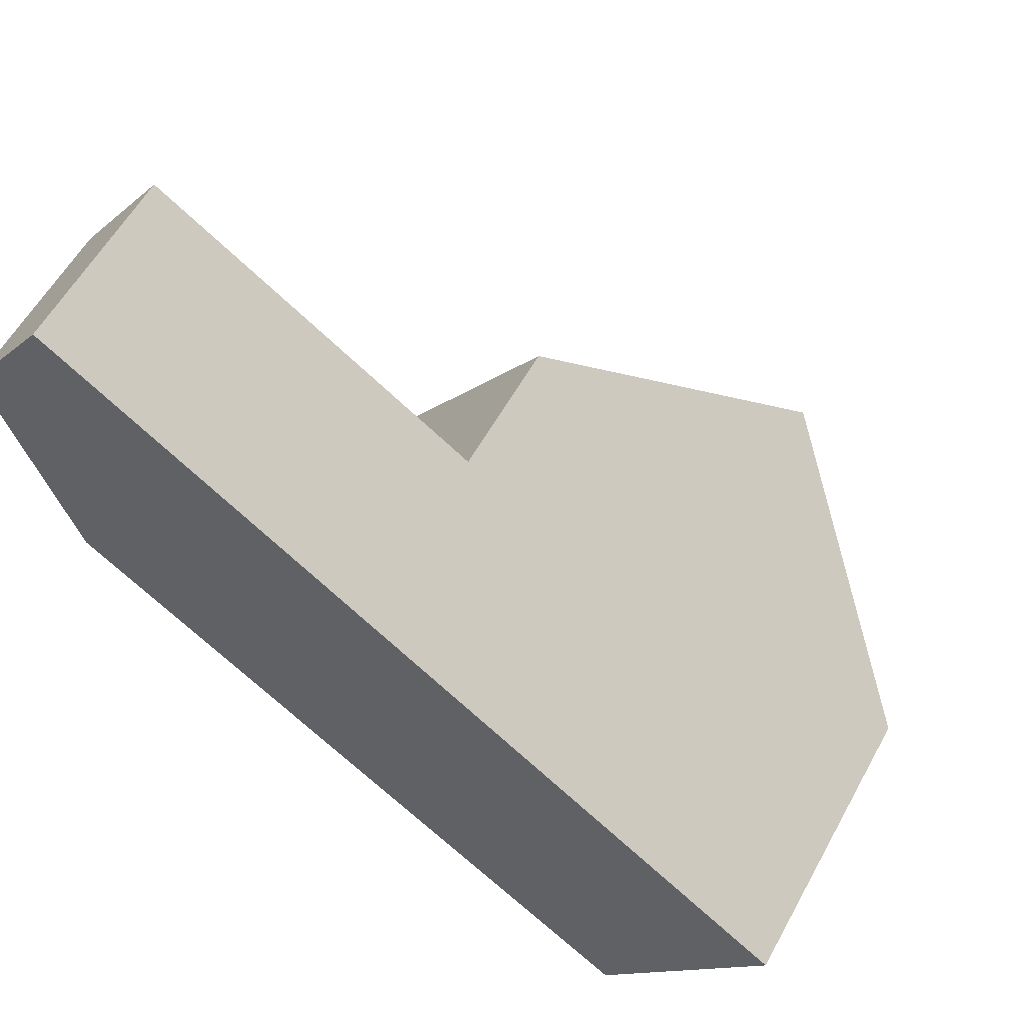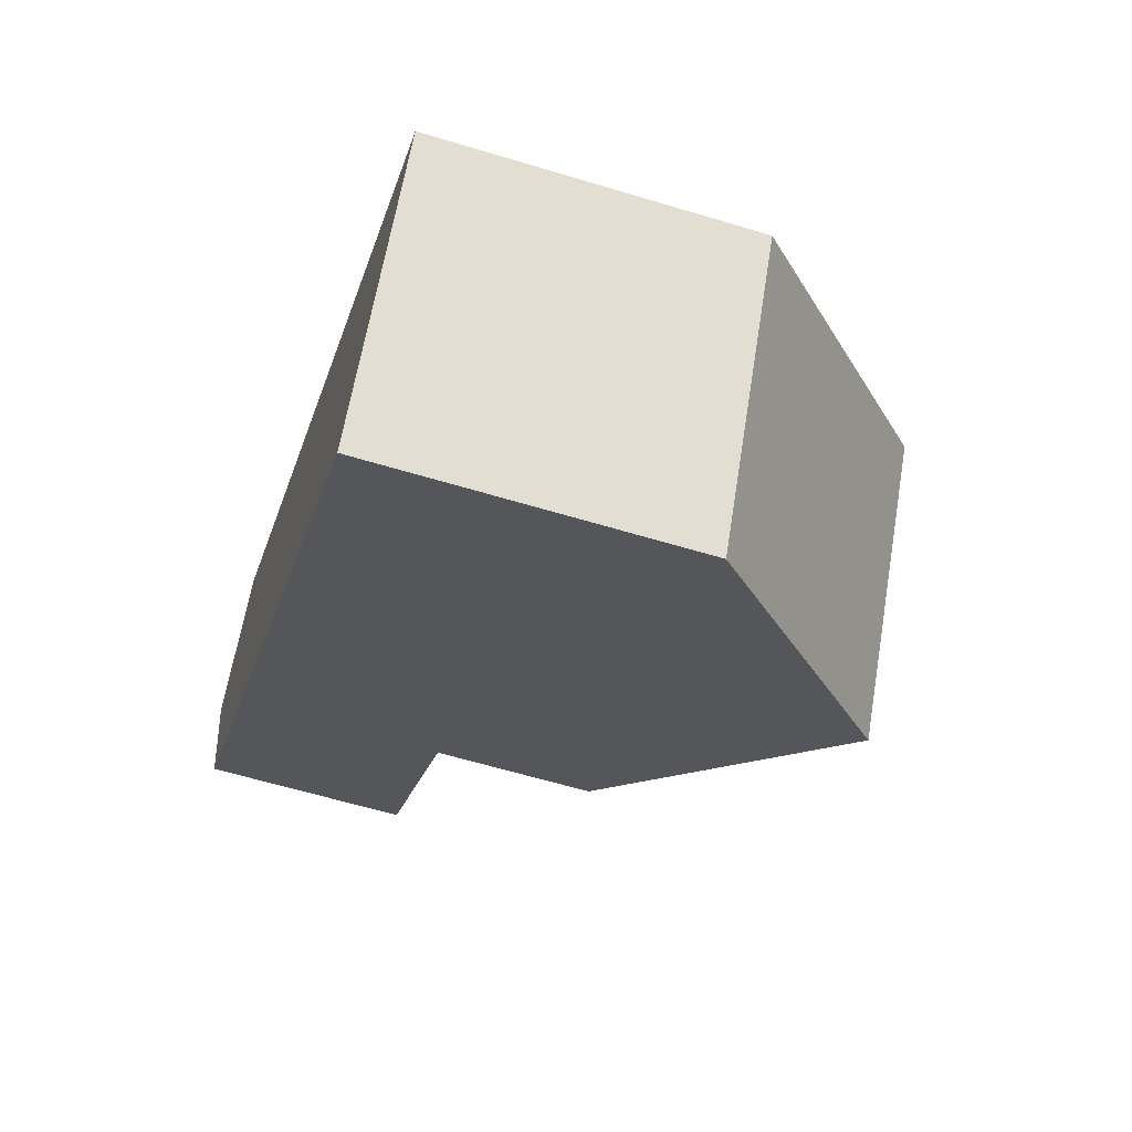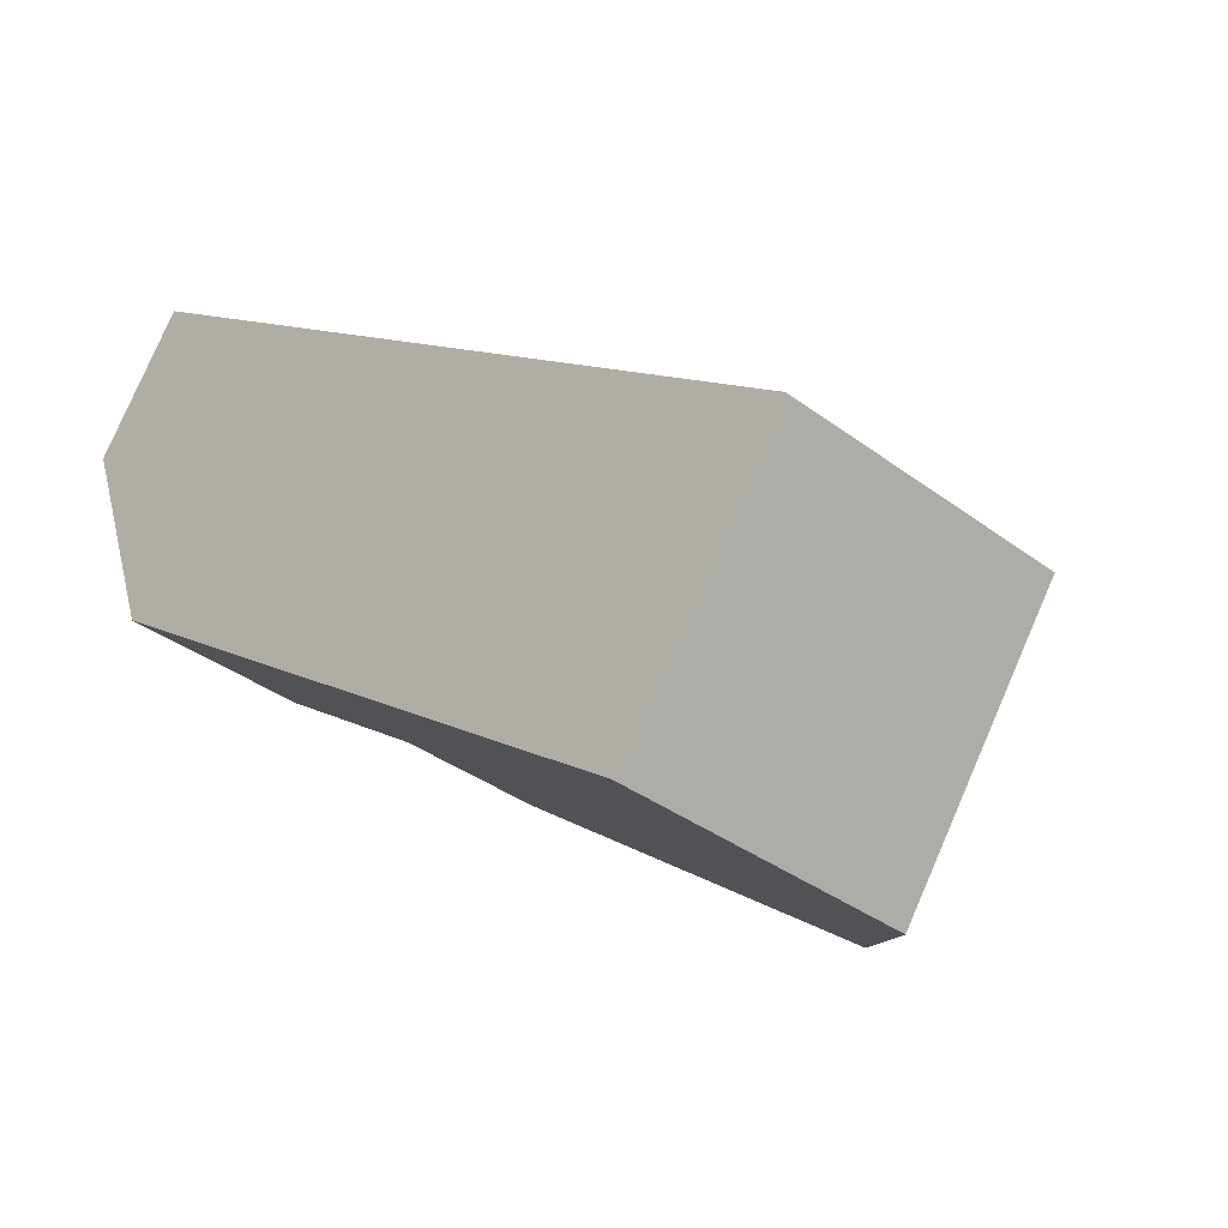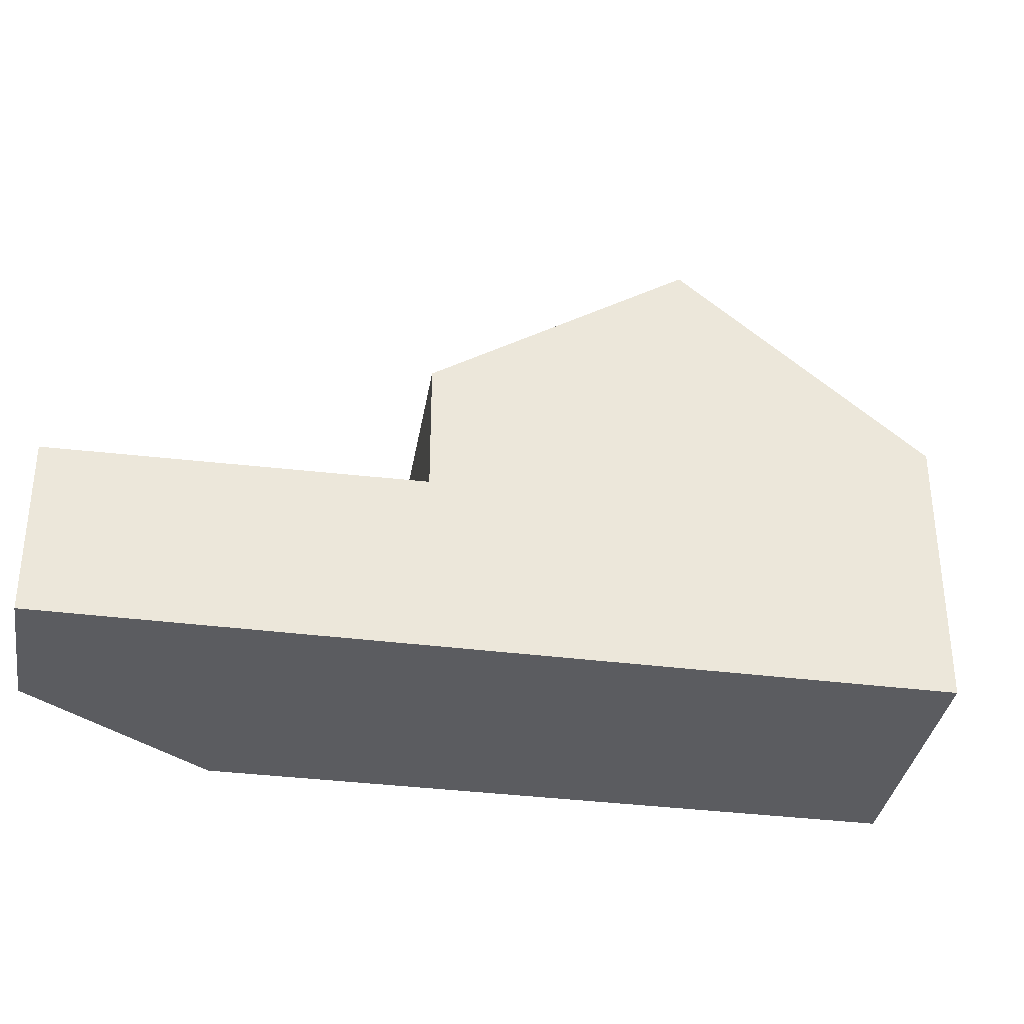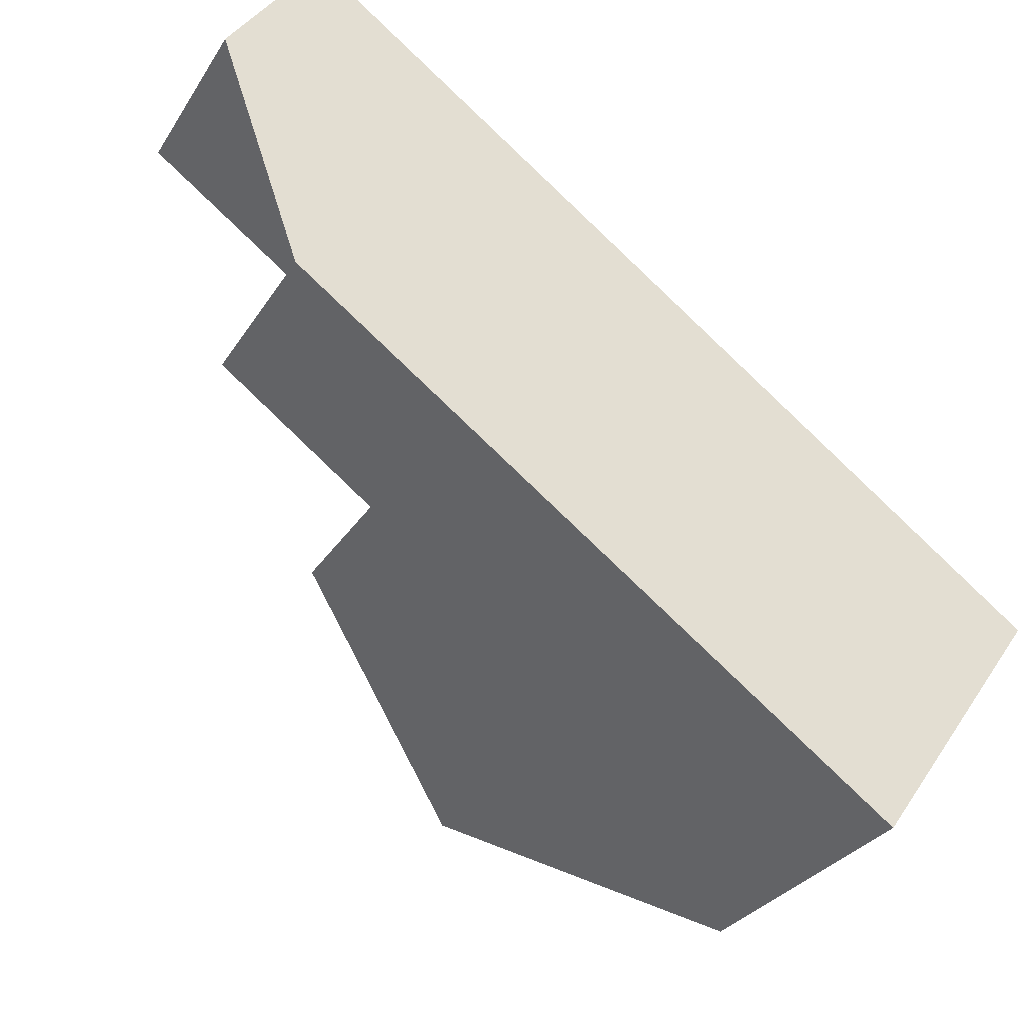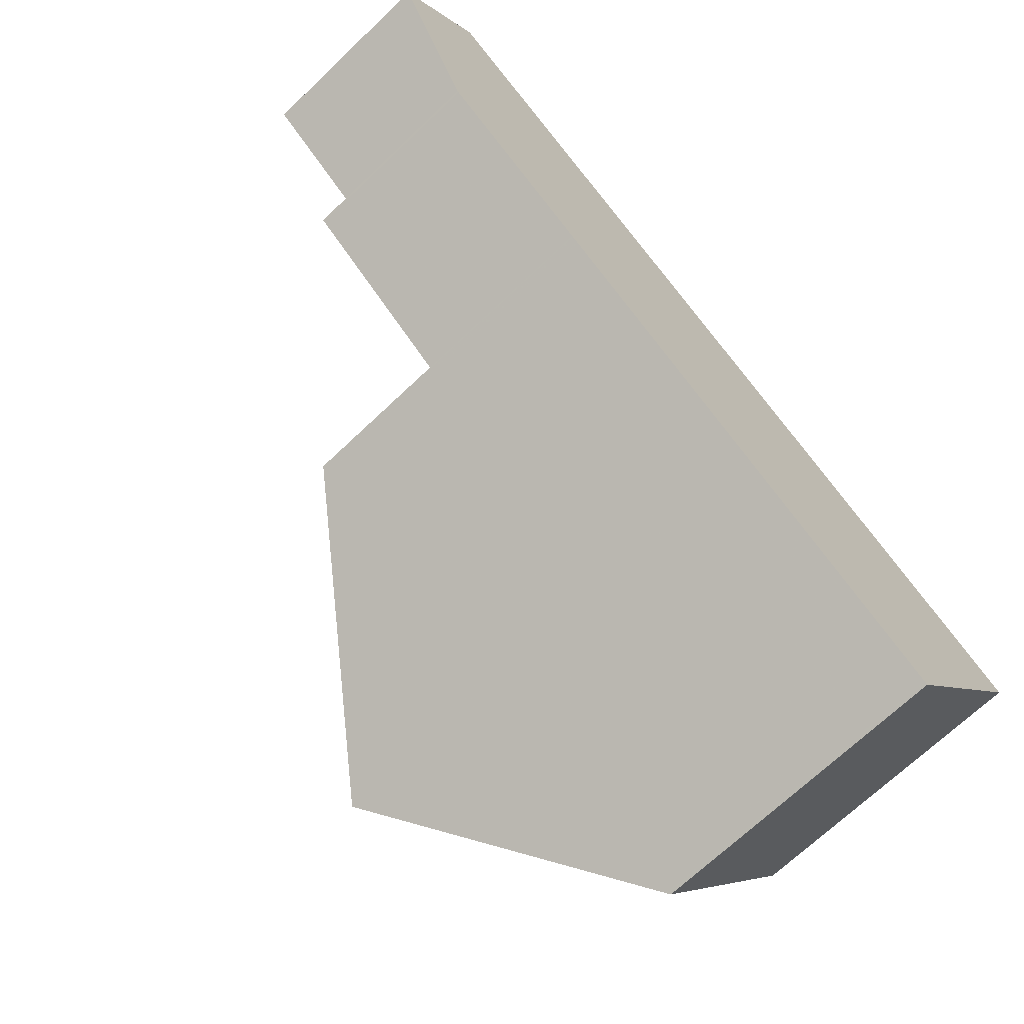
<metadata>
{"format":"obj","ext":"obj","renderer":"f3d","projection":"perspective","resolution":1024,"background":"white","views":[{"elev":58.0,"azim":-151.3,"up":"+Y"},{"elev":-60.3,"azim":-107.3,"up":"+Y"},{"elev":-35.4,"azim":-134.8,"up":"+Y"},{"elev":-35.0,"azim":-153.9,"up":"+Z"},{"elev":-29.8,"azim":153.5,"up":"+Y"},{"elev":-68.6,"azim":133.8,"up":"+Y"}]}
</metadata>
<code>
v -846.6 -1278 4.578
v -849.2 -1274 4.49
v -837.7 -1266 2.901
v -836.3 -1268 2.838
v -838.8 -1270 2.875
v -837.6 -1271 2.819
v -845.9 -1272 7.732
v -843.4 -1276 7.747
v -845.9 -1272 7.732
v -844.5 -1274 7.741
v -843.5 -1276 7.747
v -840 -1273 5.08
v -841.1 -1272 5.097
v -840 -1273 5.079
v -840.1 -1273 5.166
v -841.2 -1272 5.184
v -840.1 -1273 5.165
v -843.4 -1276 7.747
v -845.9 -1272 7.732
v -838.3 -1269 2.868
v -839.7 -1267 2.931
v -842.5 -1269 5.121
v -840 -1273 5.079
v -839.7 -1267 2.931
v -837.7 -1266 2.901
v -842.5 -1269 2.974
v -840 -1273 2.855
v -845.9 -1272 7.732
v -842.5 -1270 2.973
v -849.2 -1274 4.49
v -842.5 -1270 5.121
v -844.5 -1274 7.741
v -847.8 -1276 4.54
v -838.7 -1270 2.871
v -841.1 -1272 2.907
v -841.1 -1272 5.097
v -840 -1273 2.856
v -840 -1273 5.08
v -843.5 -1276 7.747
v -846.7 -1278 4.578
v -837.6 -1271 2.82
v -841.1 -1272 2.907
v -842.5 -1270 2.973
v -840 -1273 2.856
v -842.5 -1270 5.121
v -842.5 -1269 5.121
v -840 -1273 2.855
v -842.5 -1269 2.974
v -842.6 -1270 5.207
v -842.7 -1270 5.207
v -838.1 -1269 2.864
v -839.4 -1267 2.927
v -839.4 -1267 2.927
v -838.4 -1269 2.869
v -839.8 -1268 2.932
v -839.8 -1267 2.932
v -836.4 -1268 2.839
v -837.8 -1266 2.902
v -837.8 -1266 2.902
v -837 -1268 2.848
v -838.3 -1266 2.911
v -838.4 -1266 2.911
v -838.8 -1270 2.872
v -840.2 -1268 2.939
v -840.2 -1268 2.939
v -837.7 -1271 2.821
v -837.6 -1271 2.82
v -842.5 -1270 5.131
v -842.6 -1270 5.131
v -841.1 -1272 5.108
v -840 -1273 5.09
v -840 -1273 5.089
v -838.2 -1269 2.868
v -838.4 -1269 2.871
v -838.5 -1269 2.873
v -838.9 -1270 2.88
v -836.5 -1268 2.843
v -837.1 -1268 2.852
v -841.3 -1271 2.915
v -841.3 -1271 5.1
v -841.3 -1271 5.11
v -841.4 -1271 5.186
v -844.7 -1274 7.74
v -844.7 -1274 7.74
v -847.9 -1276 4.533
v -836.4 -1268 2.842
v -841.3 -1271 2.915
v -841.3 -1271 5.1
v -838.7 -1270 2.871
v -838.9 -1270 2.879
v -840.2 -1268 2.938
v -840.2 -1268 2.938
v -837.6 -1271 2.821
v -837.6 -1271 2.819
v -840.9 -1271 2.904
v -841 -1271 2.911
v -842.3 -1269 2.97
v -842.3 -1269 2.97
v -839.8 -1273 2.853
v -839.7 -1273 2.851
v -837.9 -1271 2.834
v -838 -1271 2.835
v -840.1 -1272 2.866
v -840.3 -1273 2.87
v -840.3 -1273 5.084
v -840.3 -1273 5.095
v -840.4 -1273 5.171
v -840.3 -1273 2.87
v -840.3 -1273 5.084
v -843.8 -1275 7.745
v -843.8 -1275 7.745
v -847 -1277 4.567
v -837.9 -1271 2.834
v -847.7 -1276 4.59
v -847.9 -1276 4.584
v -846.6 -1278 4.629
v -846.9 -1277 4.618
v -849.1 -1274 4.541
v -846.6 -1278 4.629
v -849.1 -1274 4.54
v -846.7 -1278 4.578
v -846.6 -1278 4.578
v -846.6 -1278 0
v -846.7 -1278 0
v -849.1 -1274 4.54
v -849.2 -1274 4.49
v -849.2 -1274 0
v -849.1 -1274 0
v -837.7 -1266 2.901
v -837.7 -1266 2.901
v -837.7 -1266 0
v -837.7 -1266 0
v -836.4 -1268 2.839
v -836.3 -1268 2.838
v -836.3 -1268 0
v -836.4 -1268 -4.441e-16
v -838.7 -1270 2.871
v -838.8 -1270 2.875
v -838.8 -1270 0
v -838.7 -1270 0
v -837.6 -1271 2.819
v -837.6 -1271 2.819
v -837.6 -1271 0
v -837.6 -1271 4.441e-16
v -842.7 -1270 5.207
v -845.9 -1272 7.732
v -845.9 -1272 0
v -842.7 -1270 0
v -840 -1273 5.089
v -840 -1273 5.079
v -840 -1273 0
v -840 -1273 0
v -843.4 -1276 7.747
v -840.1 -1273 5.165
v -840.1 -1273 0
v -843.4 -1276 8.882e-16
v -846.6 -1278 4.629
v -843.4 -1276 7.747
v -843.4 -1276 8.882e-16
v -846.6 -1278 0
v -838.4 -1269 2.869
v -838.3 -1269 2.868
v -838.3 -1269 0
v -838.4 -1269 0
v -839.4 -1267 2.927
v -839.7 -1267 2.931
v -839.7 -1267 0
v -839.4 -1267 0
v -836.4 -1268 2.842
v -837.7 -1266 2.901
v -837.7 -1266 0
v -836.4 -1268 4.441e-16
v -849.2 -1274 4.49
v -849.2 -1274 4.49
v -849.2 -1274 0
v -849.2 -1274 0
v -847.9 -1276 4.533
v -847.8 -1276 4.54
v -847.8 -1276 0
v -847.9 -1276 0
v -837.9 -1271 2.834
v -838.7 -1270 2.871
v -838.7 -1270 0
v -837.9 -1271 0
v -847 -1277 4.567
v -846.7 -1278 4.578
v -846.7 -1278 0
v -847 -1277 0
v -837.6 -1271 2.819
v -837.6 -1271 2.82
v -837.6 -1271 -4.441e-16
v -837.6 -1271 0
v -842.3 -1269 2.97
v -842.5 -1269 2.974
v -842.5 -1269 4.441e-16
v -842.3 -1269 0
v -842.6 -1270 5.131
v -842.7 -1270 5.207
v -842.7 -1270 0
v -842.6 -1270 0
v -838.3 -1269 2.868
v -838.1 -1269 2.864
v -838.1 -1269 0
v -838.3 -1269 0
v -838.4 -1266 2.911
v -839.4 -1267 2.927
v -839.4 -1267 0
v -838.4 -1266 0
v -838.8 -1270 2.875
v -838.4 -1269 2.869
v -838.4 -1269 0
v -838.8 -1270 0
v -839.7 -1267 2.931
v -839.8 -1267 2.932
v -839.8 -1267 0
v -839.7 -1267 0
v -837 -1268 2.848
v -836.4 -1268 2.839
v -836.4 -1268 -4.441e-16
v -837 -1268 0
v -837.7 -1266 2.901
v -837.8 -1266 2.902
v -837.8 -1266 4.441e-16
v -837.7 -1266 0
v -838.1 -1269 2.864
v -837 -1268 2.848
v -837 -1268 0
v -838.1 -1269 0
v -837.8 -1266 2.902
v -838.4 -1266 2.911
v -838.4 -1266 0
v -837.8 -1266 4.441e-16
v -840.2 -1268 2.938
v -840.2 -1268 2.939
v -840.2 -1268 0
v -840.2 -1268 0
v -839.7 -1273 2.851
v -837.6 -1271 2.82
v -837.6 -1271 0
v -839.7 -1273 0
v -842.5 -1269 5.121
v -842.6 -1270 5.131
v -842.6 -1270 0
v -842.5 -1269 0
v -840.1 -1273 5.165
v -840 -1273 5.089
v -840 -1273 0
v -840.1 -1273 0
v -849.2 -1274 4.49
v -847.9 -1276 4.533
v -847.9 -1276 0
v -849.2 -1274 0
v -836.3 -1268 2.838
v -836.4 -1268 2.842
v -836.4 -1268 4.441e-16
v -836.3 -1268 0
v -839.8 -1267 2.932
v -840.2 -1268 2.938
v -840.2 -1268 0
v -839.8 -1267 0
v -837.6 -1271 2.82
v -837.6 -1271 2.819
v -837.6 -1271 4.441e-16
v -837.6 -1271 0
v -840.2 -1268 2.939
v -842.3 -1269 2.97
v -842.3 -1269 0
v -840.2 -1268 0
v -840 -1273 2.855
v -839.7 -1273 2.851
v -839.7 -1273 0
v -840 -1273 0
v -847.8 -1276 4.54
v -847 -1277 4.567
v -847 -1277 0
v -847.8 -1276 0
v -837.6 -1271 2.82
v -837.9 -1271 2.834
v -837.9 -1271 0
v -837.6 -1271 -4.441e-16
v -846.6 -1278 4.578
v -846.6 -1278 4.629
v -846.6 -1278 0
v -846.6 -1278 0
v -845.9 -1272 7.732
v -849.1 -1274 4.54
v -849.1 -1274 0
v -845.9 -1272 0
v -837.7 -1266 0
v -836.3 -1268 0
v -838.8 -1270 0
v -837.6 -1271 0
v -846.6 -1278 0
v -849.2 -1274 0
f 77 58 25 86
f 106 70 13 105
f 71 12 14 72
f 110 10 16 107
f 17 8 11 15
f 116 39 18 119
f 93 41 6 94
f 59 3 25 58
f 29 26 22 31
f 120 19 28 118
f 56 21 24 55
f 88 36 35 87
f 118 28 84 115
f 75 55 24 74
f 109 38 37 108
f 38 23 27 37
f 114 32 111 117
f 101 89 34 113
f 69 46 45 68
f 81 68 45 80
f 49 9 7 50
f 83 9 49 82
f 74 24 52 73
f 52 24 21 53
f 91 55 75 90
f 92 56 55 91
f 78 61 58 77
f 62 59 58 61
f 73 52 61 78
f 61 52 53 62
f 97 64 76 96
f 98 65 64 97
f 103 95 63 102
f 99 66 67 100
f 68 49 50 69
f 82 49 68 81
f 107 16 70 106
f 72 17 15 71
f 73 51 20 74
f 90 75 54 5 34 89
f 77 57 60 78
f 78 60 51 73
f 96 76 63 95
f 81 70 16 82
f 115 84 32 114
f 74 20 54 75
f 80 13 70 81
f 82 16 10 83
f 86 4 57 77
f 87 29 31 88
f 89 63 76 90
f 90 76 64 91
f 91 64 65 92
f 102 63 89 101
f 94 67 66 93
f 95 42 79 96
f 96 79 43 97
f 97 43 48 98
f 104 42 95 103
f 100 47 44 99
f 101 93 66 102
f 103 99 44 104
f 102 66 99 103
f 106 71 15 107
f 108 35 36 109
f 117 111 39 116
f 113 41 93 101
f 105 12 71 106
f 107 15 11 110
f 114 33 85 115
f 116 40 112 117
f 115 85 30 118
f 117 112 33 114
f 119 1 40 116
f 118 30 2 120
f 122 123 124 121
f 126 127 128 125
f 130 131 132 129
f 134 135 136 133
f 138 139 140 137
f 142 143 144 141
f 146 147 148 145
f 150 151 152 149
f 154 155 156 153
f 158 159 160 157
f 162 163 164 161
f 166 167 168 165
f 170 171 172 169
f 174 175 176 173
f 178 179 180 177
f 182 183 184 181
f 186 187 188 185
f 190 191 192 189
f 194 195 196 193
f 198 199 200 197
f 202 203 204 201
f 206 207 208 205
f 210 211 212 209
f 214 215 216 213
f 218 219 220 217
f 222 223 224 221
f 226 227 228 225
f 230 231 232 229
f 234 235 236 233
f 238 239 240 237
f 242 243 244 241
f 246 247 248 245
f 250 251 252 249
f 254 255 256 253
f 258 259 260 257
f 262 263 264 261
f 266 267 268 265
f 270 271 272 269
f 274 275 276 273
f 278 279 280 277
f 282 283 284 281
f 286 287 288 285
f 290 291 292 293 294 289

</code>
